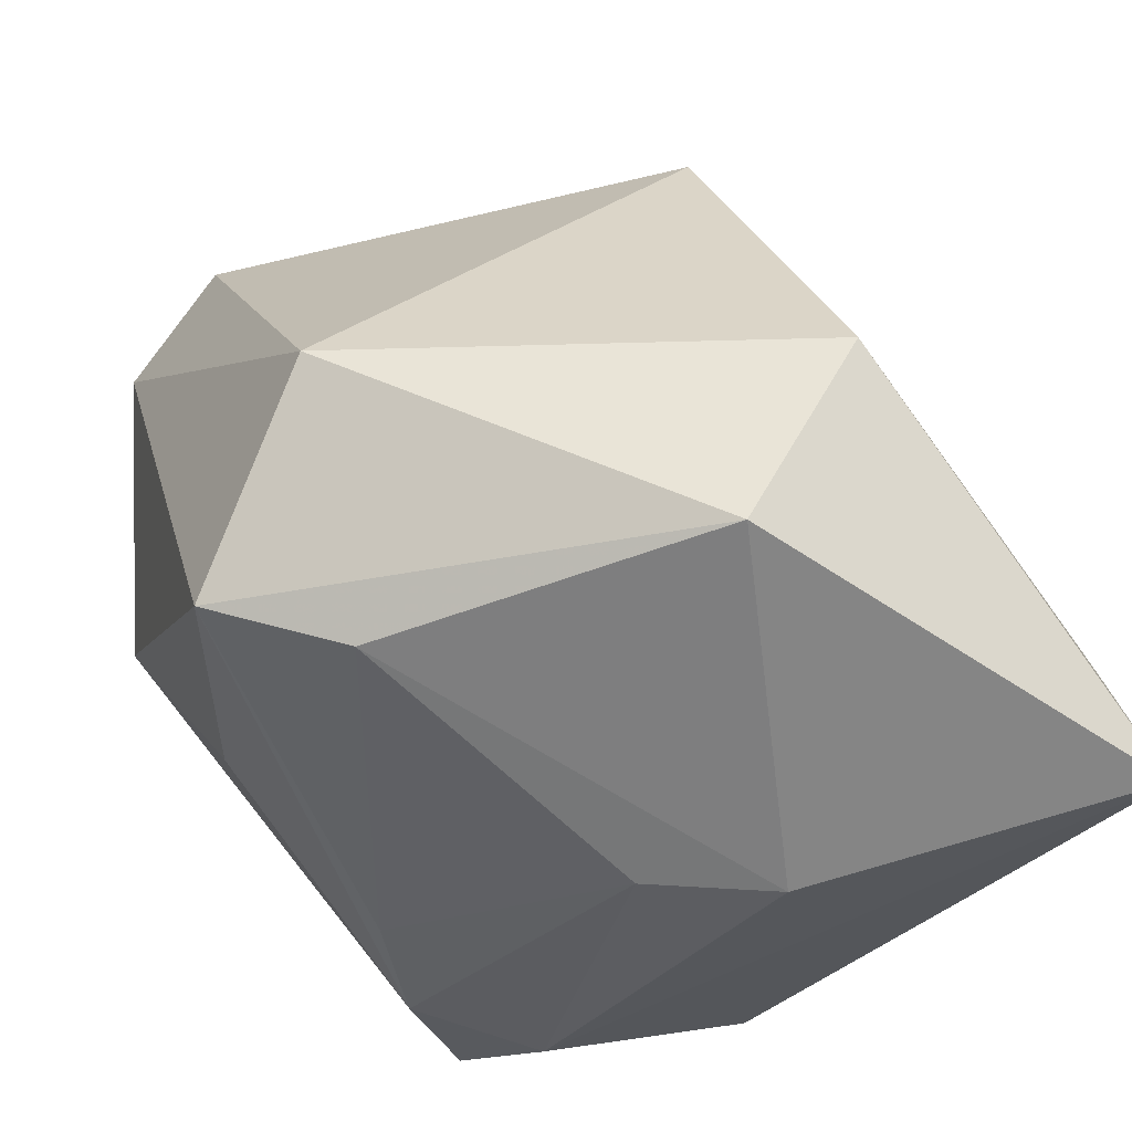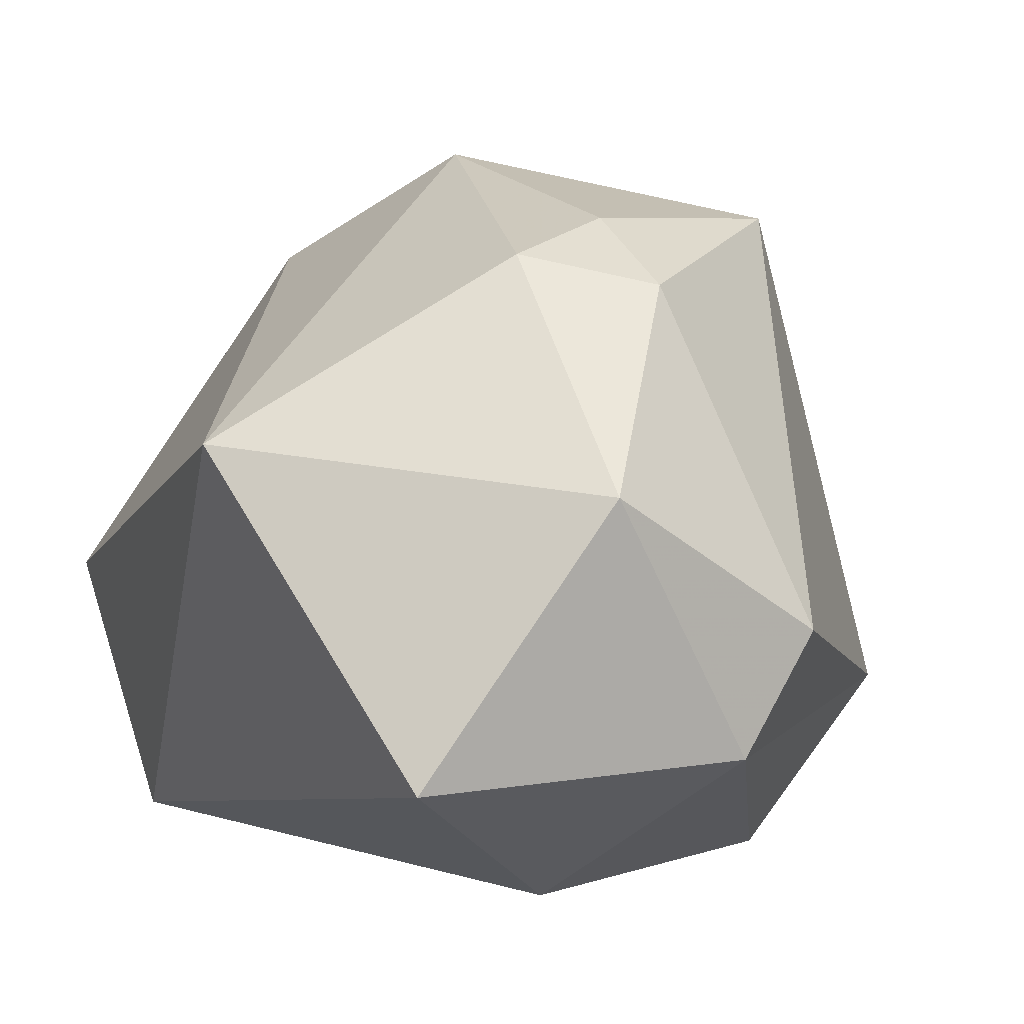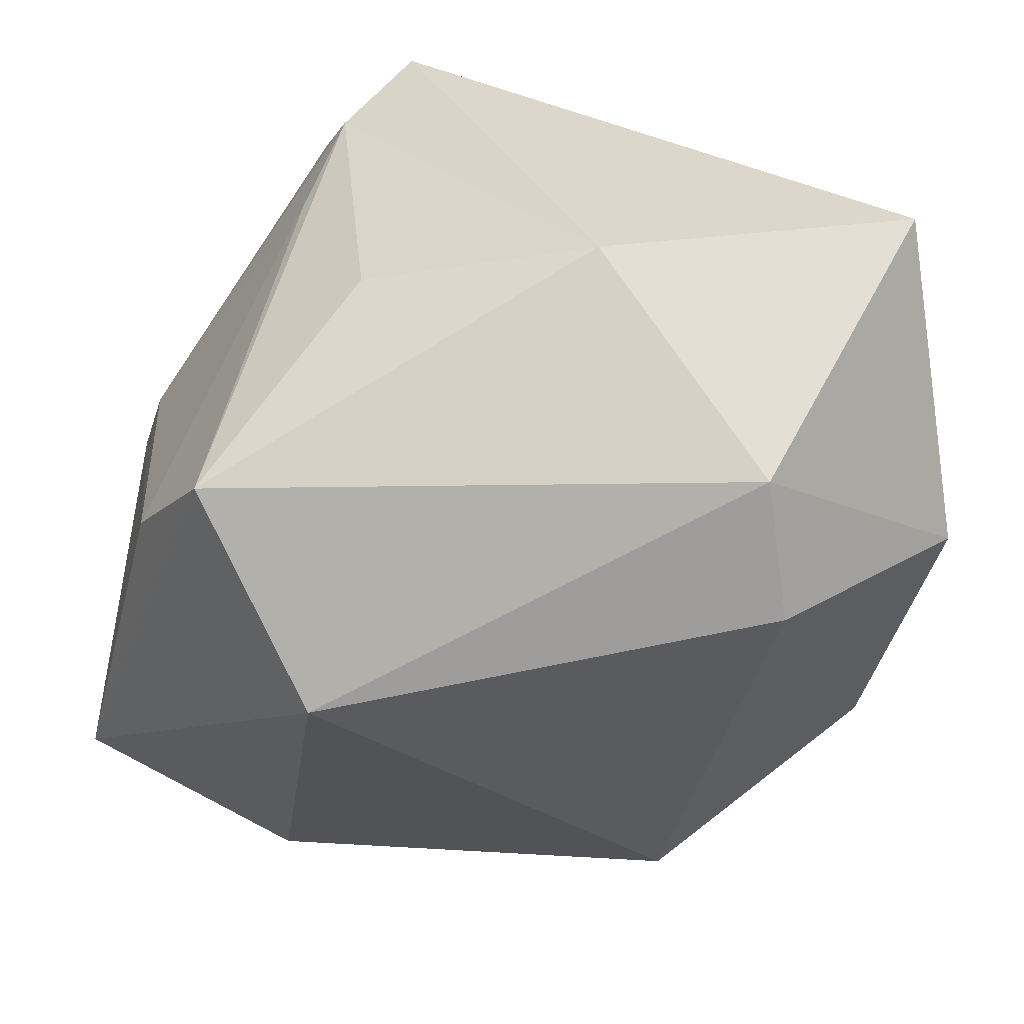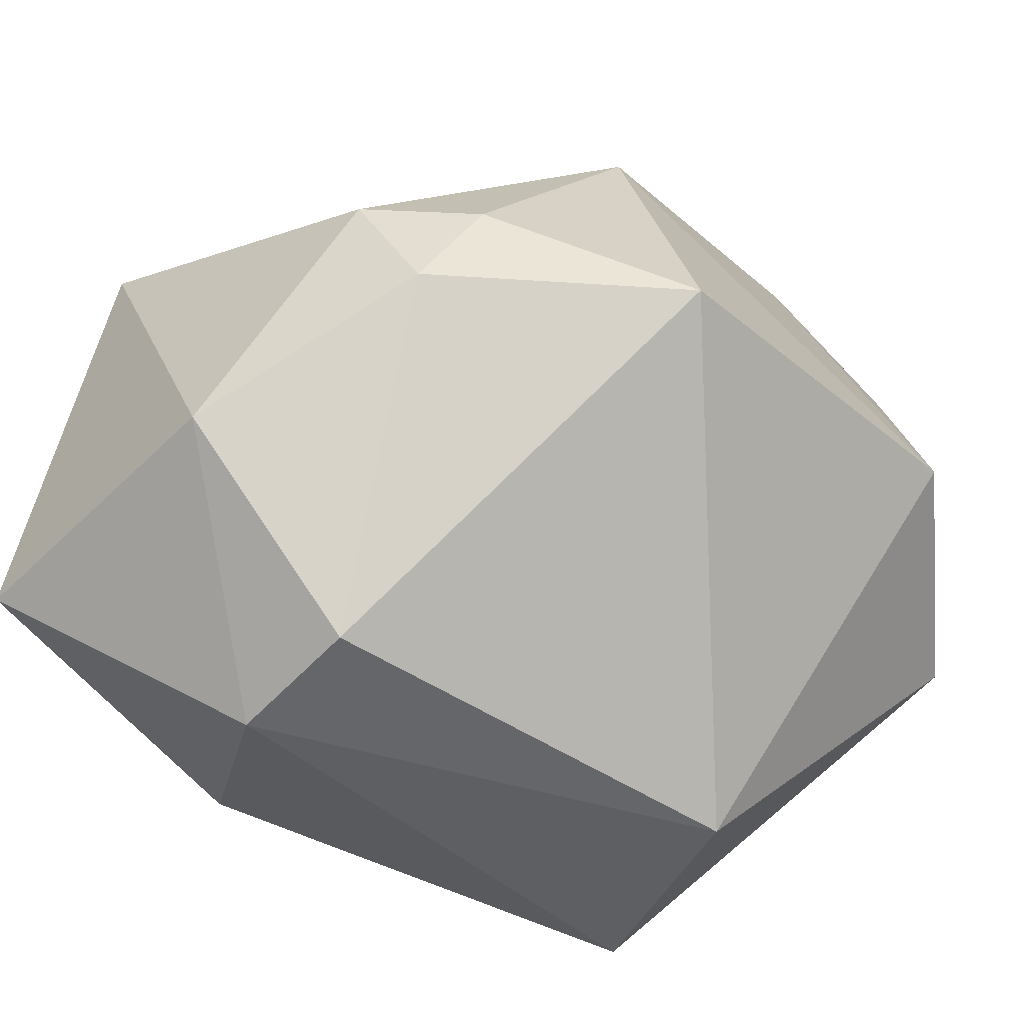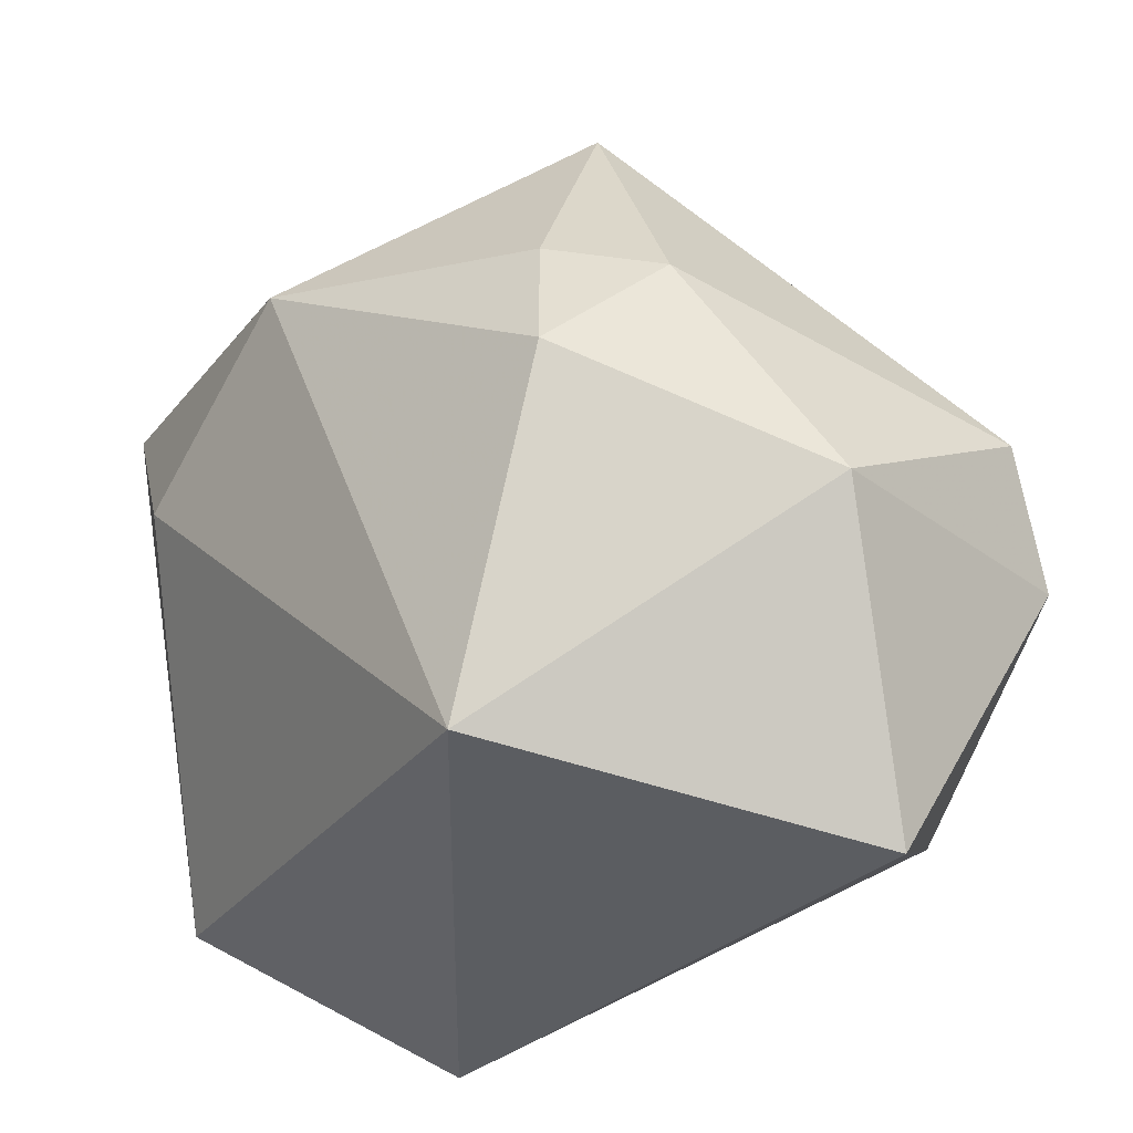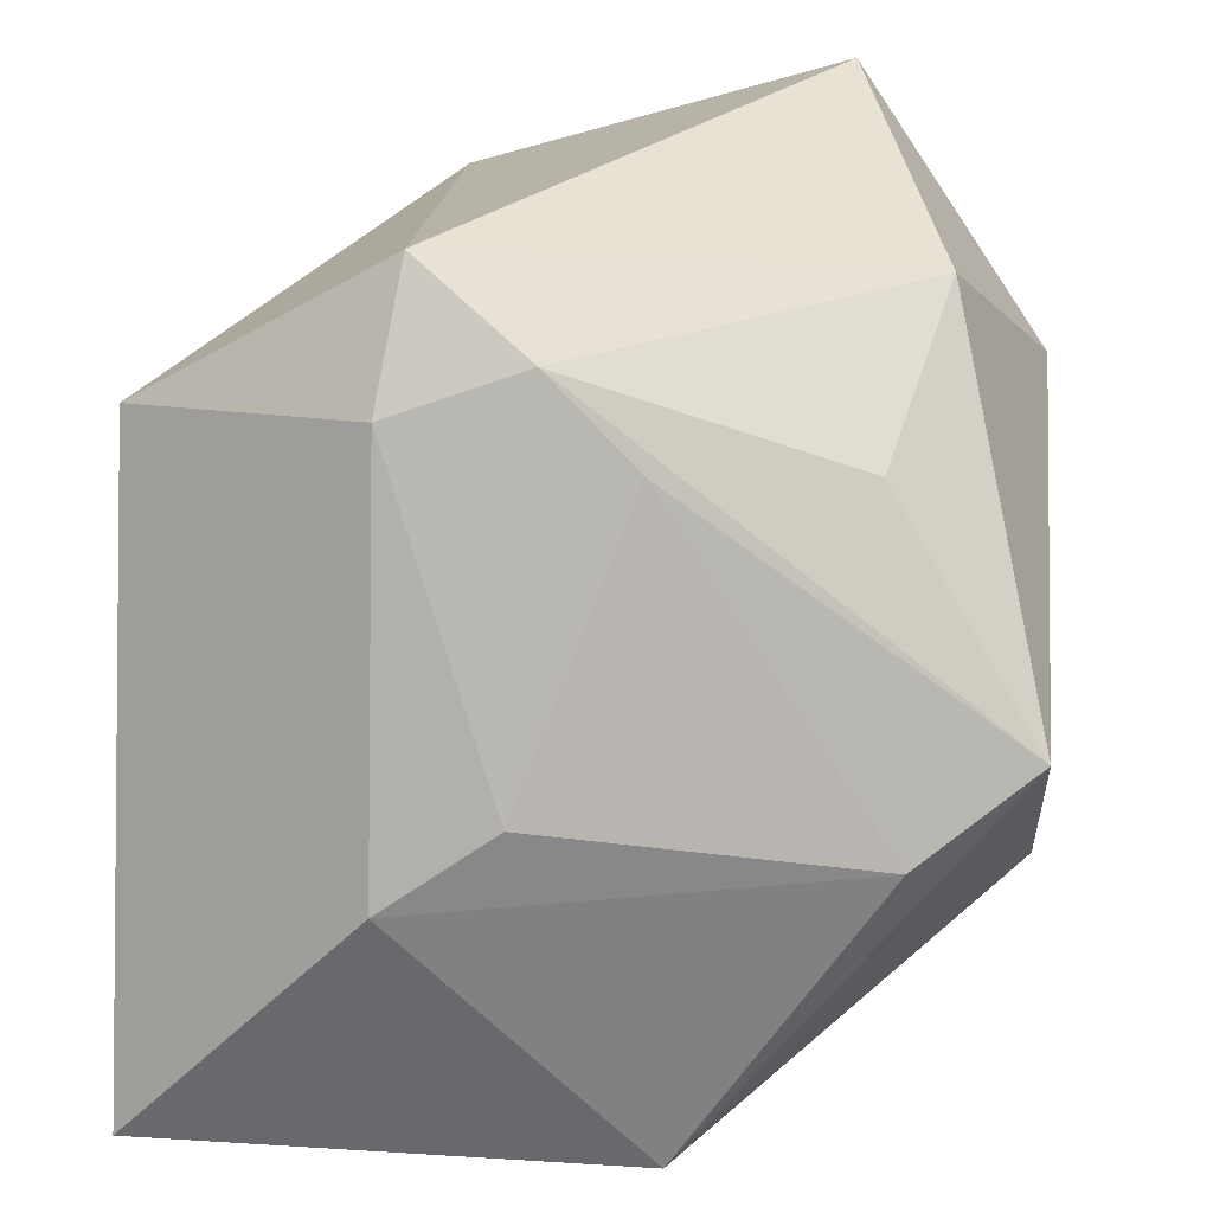
<metadata>
{"format":"obj","ext":"obj","renderer":"f3d","projection":"perspective","resolution":1024,"background":"white","views":[{"elev":-54.8,"azim":-125.2,"up":"+Y"},{"elev":58.9,"azim":126.9,"up":"+Y"},{"elev":-76.4,"azim":75.9,"up":"+Z"},{"elev":-48.0,"azim":-154.1,"up":"+Z"},{"elev":66.0,"azim":81.2,"up":"+Y"},{"elev":-61.8,"azim":87.9,"up":"+Y"}]}
</metadata>
<code>
v 0.01903 -0.01603 -0.01921
v 0.0031 0.02326 -0.03429
v -0.03043 -0.03023 -0.005874
v -0.01401 -0.0118 -0.0333
v -0.007262 -0.03336 0.01535
v 0.0139 0.01888 -0.03547
v -0.004252 0.03716 0.0009259
v 0.02173 -0.02284 -0.002384
v -0.02883 0.02277 -0.007421
v -0.009492 0.03585 -0.0096
v -0.02948 -0.02946 0.03414
v 0.02306 0.03287 0.01149
v -0.00997 0.005105 0.03245
v -0.01388 0.03308 -0.0005542
v -0.0006443 -0.03224 0.006265
v 0.02879 -0.02129 0.004988
v -0.02516 -0.01154 0.03414
v 0.001427 -0.02481 -0.03148
v 0.03505 0.0271 -0.01917
v 0.03505 -0.01688 0.01407
v -0.03805 -0.01076 -0.0001696
v 0.02722 0.001961 -0.02522
v -0.02073 0.01917 0.02028
v -0.005092 -0.02916 -0.02153
v 0.02509 -0.02293 0.01587
v 0.009643 0.03739 -0.01928
v 0.021 -0.01225 0.03414
f 27 20 12
f 11 3 5
f 4 6 18
f 18 3 4
f 12 20 19
f 19 26 12
f 6 26 19
f 11 27 17
f 21 3 11
f 11 17 21
f 9 4 21
f 21 4 3
f 21 23 9
f 21 17 23
f 2 4 9
f 6 4 2
f 9 10 2
f 2 26 6
f 2 10 26
f 13 17 27
f 13 27 12
f 23 17 13
f 12 23 13
f 25 16 20
f 20 27 25
f 5 15 25
f 25 15 16
f 25 27 11
f 11 5 25
f 9 23 14
f 14 10 9
f 12 26 7
f 26 10 7
f 10 14 7
f 7 23 12
f 7 14 23
f 1 16 18
f 18 16 8
f 16 15 8
f 24 5 3
f 24 15 5
f 24 3 18
f 18 8 24
f 24 8 15
f 20 16 22
f 16 1 22
f 22 19 20
f 6 19 22
f 22 1 18
f 18 6 22

</code>
